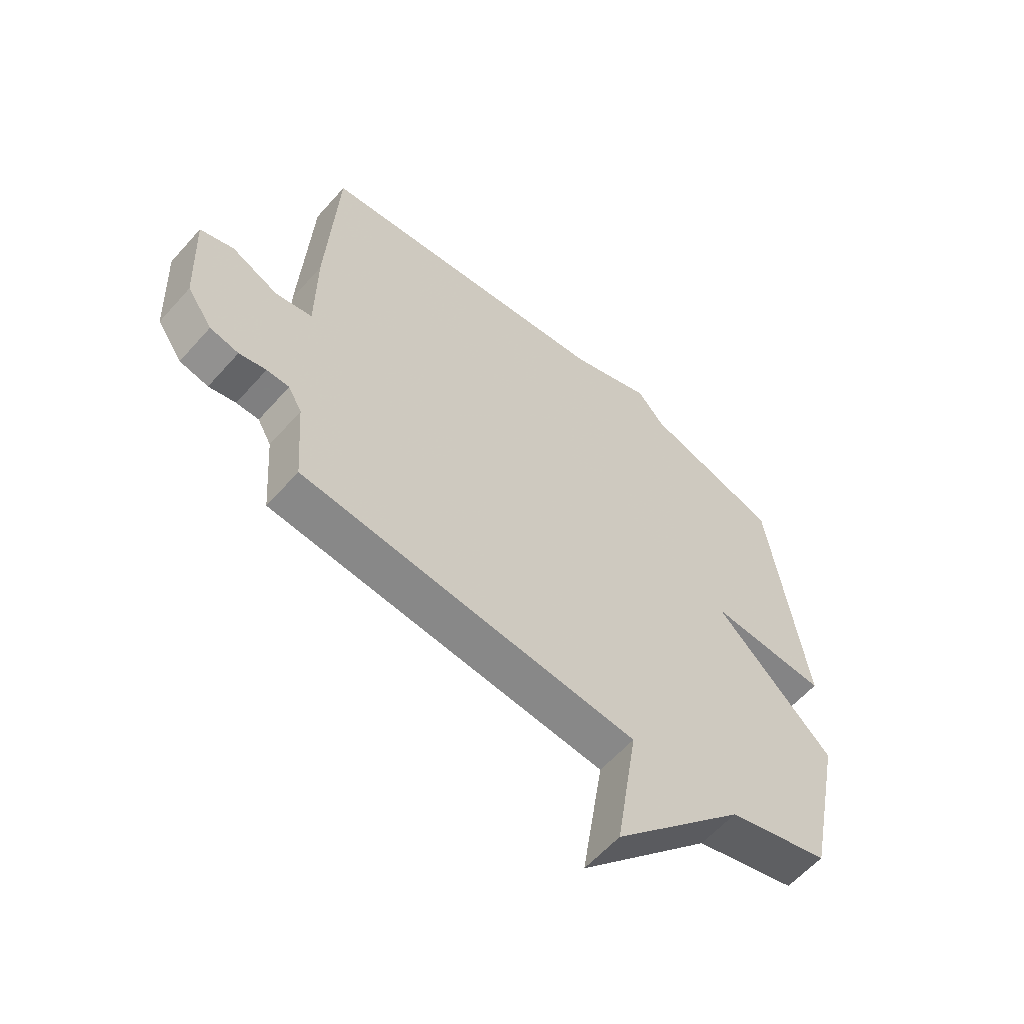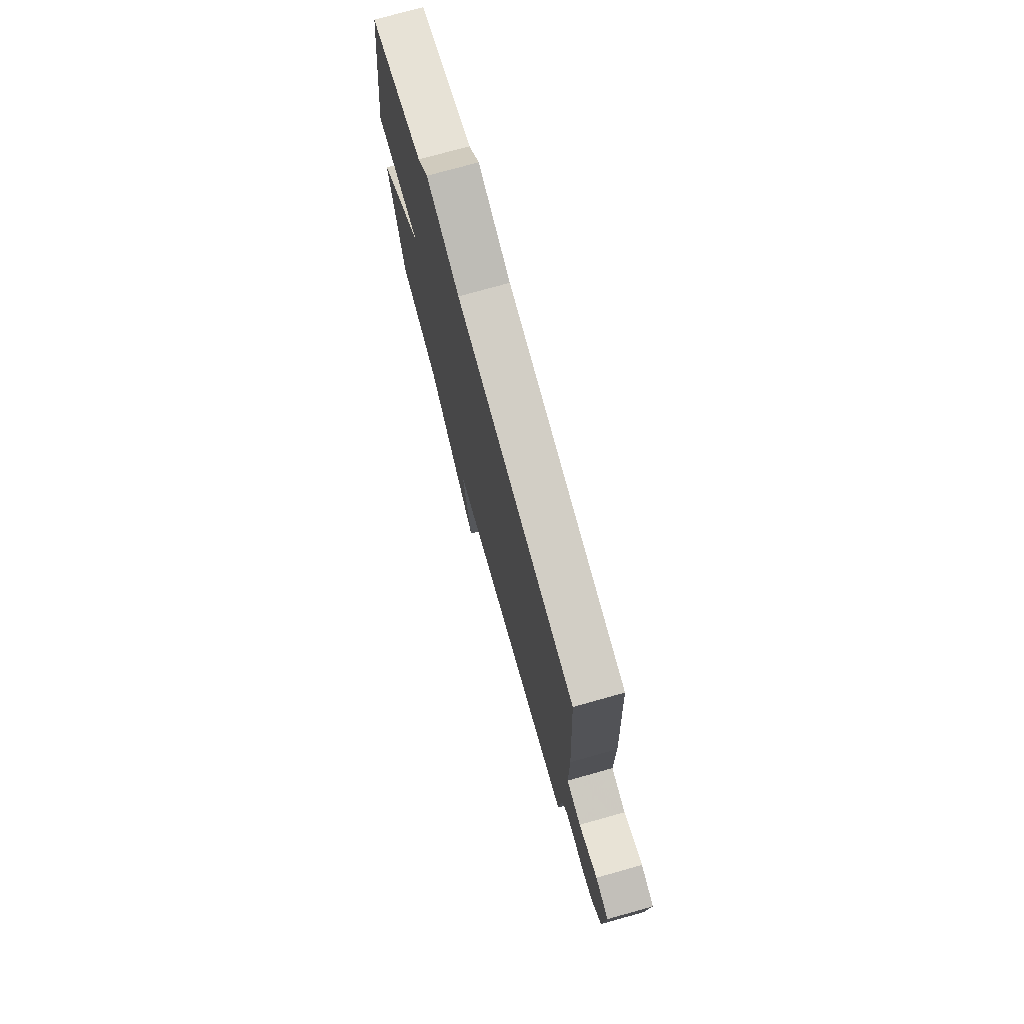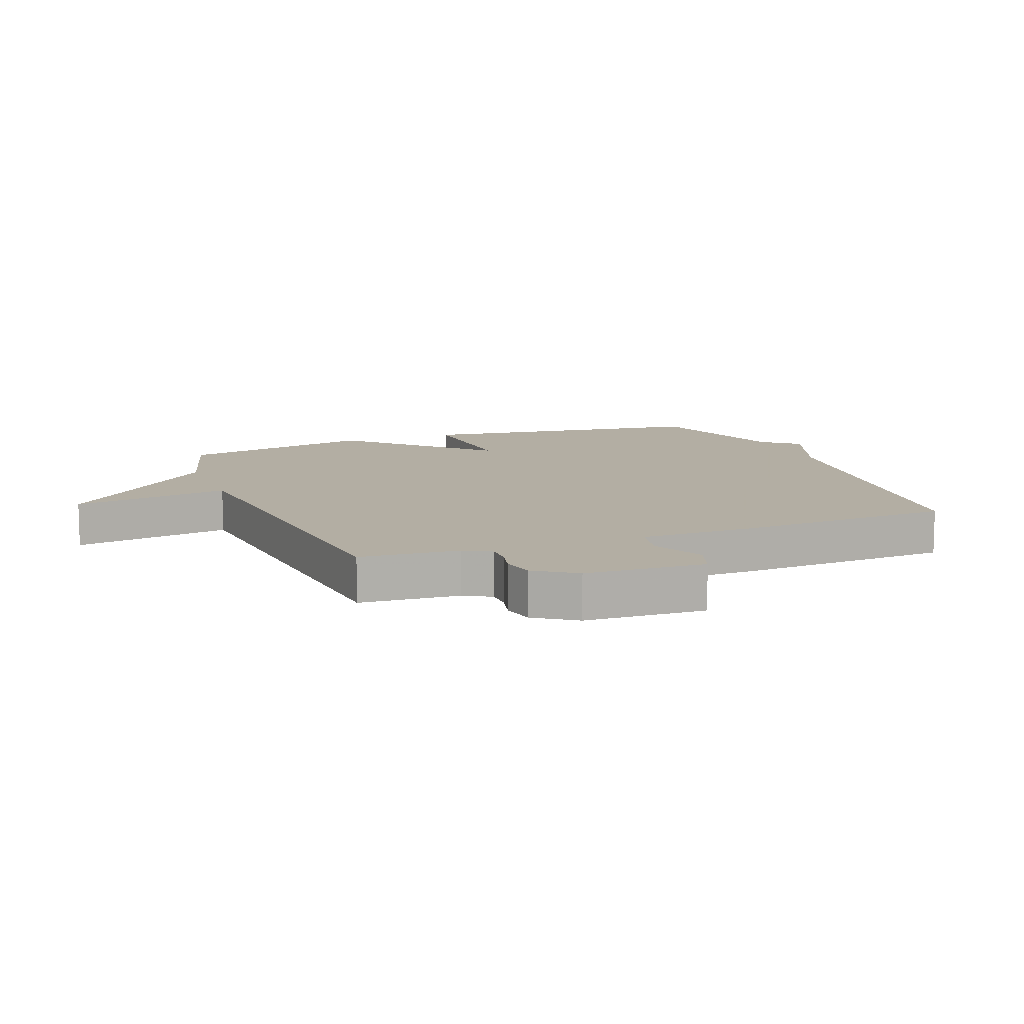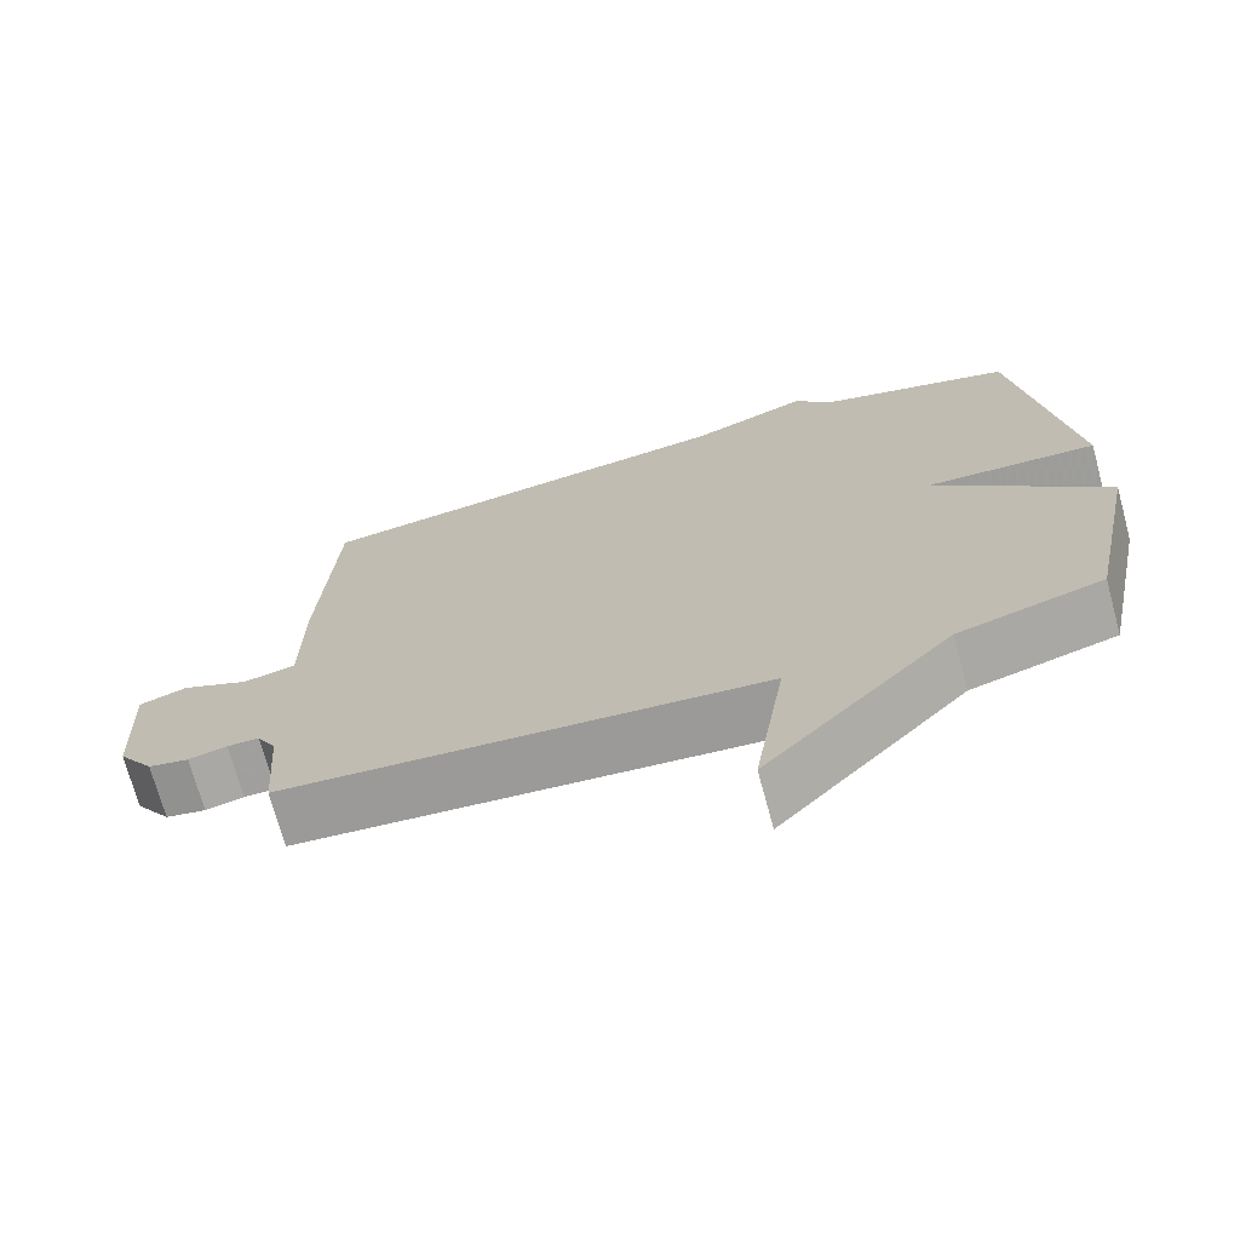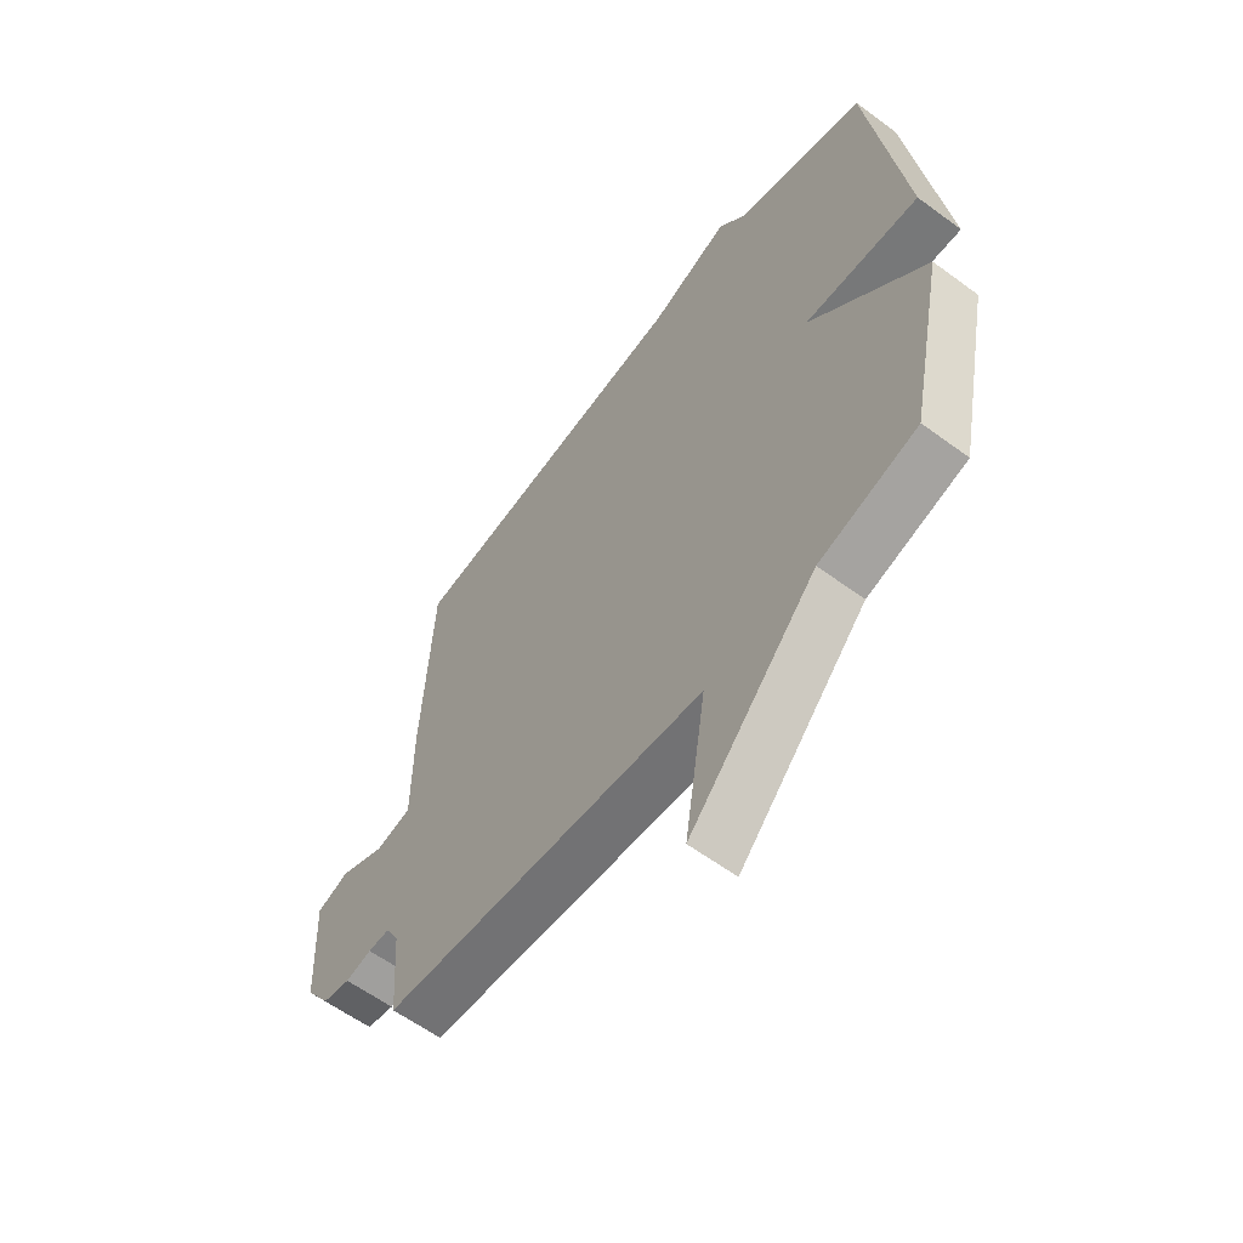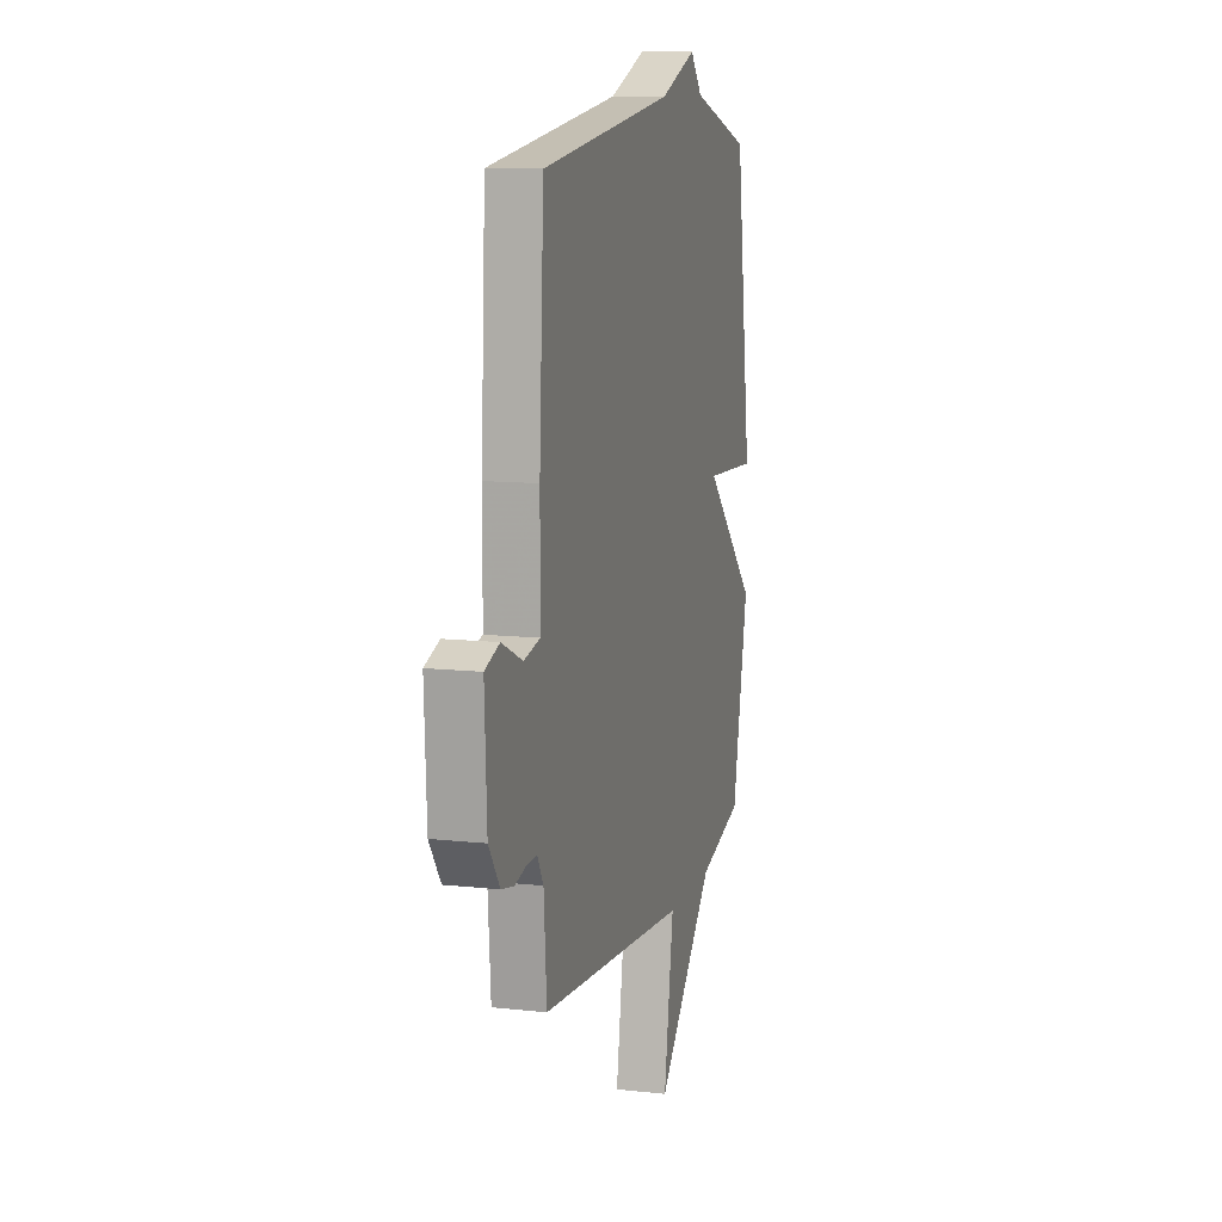
<metadata>
{"format":"obj","ext":"obj","renderer":"f3d","projection":"perspective","resolution":1024,"background":"white","views":[{"elev":-59.9,"azim":-41.3,"up":"+Z"},{"elev":75.6,"azim":-105.6,"up":"+Z"},{"elev":10.9,"azim":-111.3,"up":"+Y"},{"elev":-71.5,"azim":15.2,"up":"+Z"},{"elev":-59.9,"azim":52.9,"up":"+Z"},{"elev":10.9,"azim":-74.6,"up":"+Z"}]}
</metadata>
<code>
v -0.5 0.07 0.5
v 0.052 0.07 0.574
v 0.203 0.07 0.632
v 0.252 0.07 0.574
v 0.5 0.07 0.5
v 0.566 0.07 0.02
v 0.349 0.07 0.031
v 0.566 0.07 -0.18
v 0.5 0.07 -0.5
v 0.315 0.07 -0.553
v 0.075 0.07 -0.81
v 0.115 0.07 -0.553
v -0.5 0.07 -0.5
v -0.512 0.07 -0.339
v -0.537 0.07 -0.295
v -0.578 0.07 -0.295
v -0.627 0.07 -0.307
v -0.679 0.07 -0.296
v -0.725 0.07 -0.23
v -0.734 0.07 -0.034
v -0.673 0.07 -0.013
v -0.587 0.07 -0.052
v -0.52 0.07 -0.038
v -0.519 0.07 0.143
v -0.5 0 0.5
v 0.052 0 0.574
v 0.203 0 0.632
v 0.252 0 0.574
v 0.5 0 0.5
v 0.566 0 0.02
v 0.349 0 0.031
v 0.566 0 -0.18
v 0.5 0 -0.5
v 0.315 0 -0.553
v 0.075 0 -0.81
v 0.115 0 -0.553
v -0.5 0 -0.5
v -0.512 0 -0.339
v -0.537 0 -0.295
v -0.578 0 -0.295
v -0.627 0 -0.307
v -0.679 0 -0.296
v -0.725 0 -0.23
v -0.734 0 -0.034
v -0.673 0 -0.013
v -0.587 0 -0.052
v -0.52 0 -0.038
v -0.519 0 0.143
f 23 24 1 2
f 20 21 22
f 19 20 22
f 18 19 22
f 17 18 22
f 16 17 22
f 15 16 22 23
f 2 3 4
f 23 2 4
f 15 23 4
f 14 15 4
f 14 4 5
f 13 14 5
f 12 13 5
f 10 11 12
f 9 10 12
f 8 9 12
f 7 8 12
f 5 6 7
f 5 7 12
f 26 25 48 47
f 46 45 44
f 46 44 43
f 46 43 42
f 46 42 41
f 46 41 40
f 47 46 40 39
f 28 27 26
f 28 26 47
f 28 47 39
f 28 39 38
f 29 28 38
f 29 38 37
f 29 37 36
f 36 35 34
f 36 34 33
f 36 33 32
f 36 32 31
f 31 30 29
f 36 31 29
f 1 25 26 2
f 2 26 27 3
f 3 27 28 4
f 4 28 29 5
f 5 29 30 6
f 6 30 31 7
f 7 31 32 8
f 8 32 33 9
f 9 33 34 10
f 10 34 35 11
f 11 35 36 12
f 12 36 37 13
f 13 37 38 14
f 14 38 39 15
f 15 39 40 16
f 16 40 41 17
f 17 41 42 18
f 18 42 43 19
f 19 43 44 20
f 20 44 45 21
f 21 45 46 22
f 22 46 47 23
f 23 47 48 24
f 24 48 25 1

</code>
